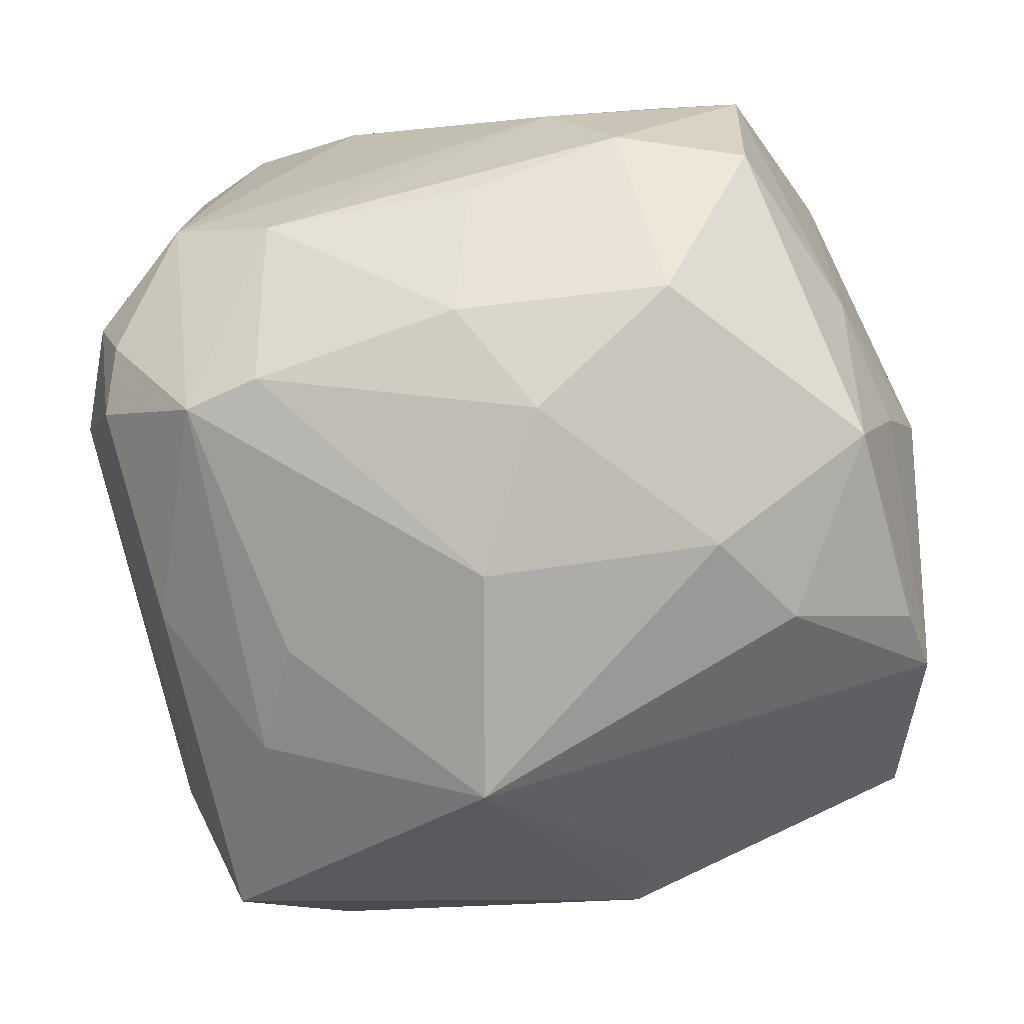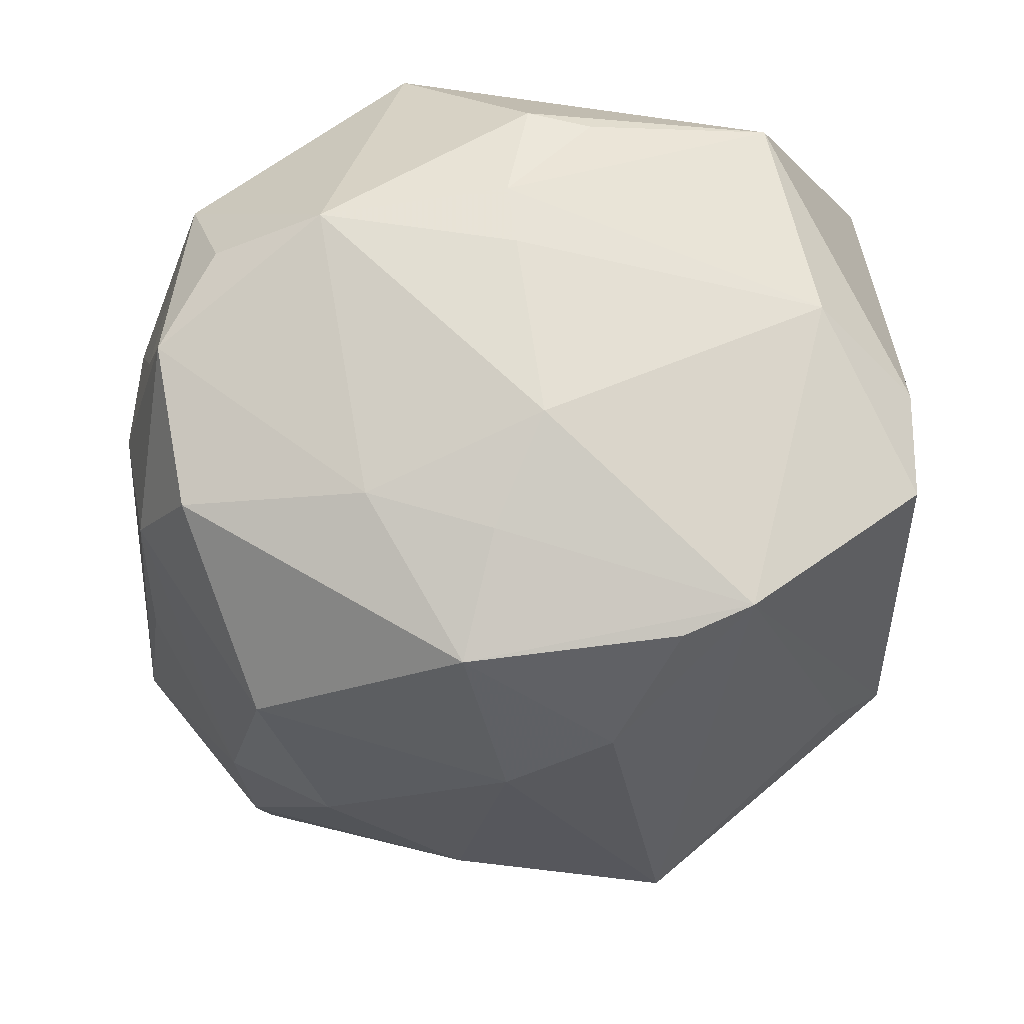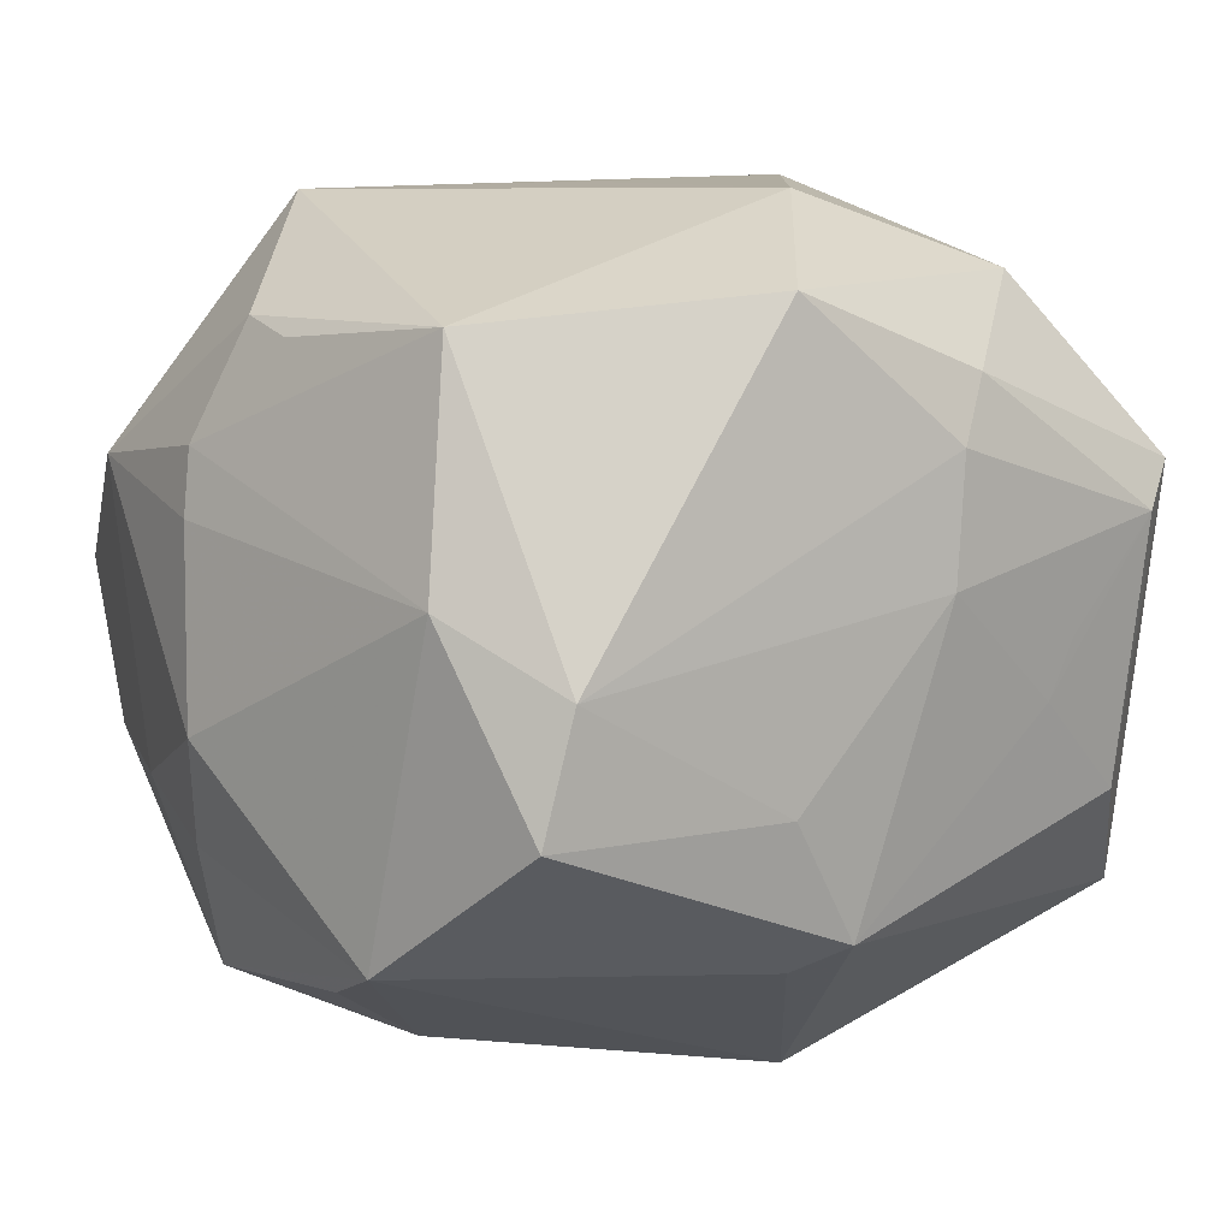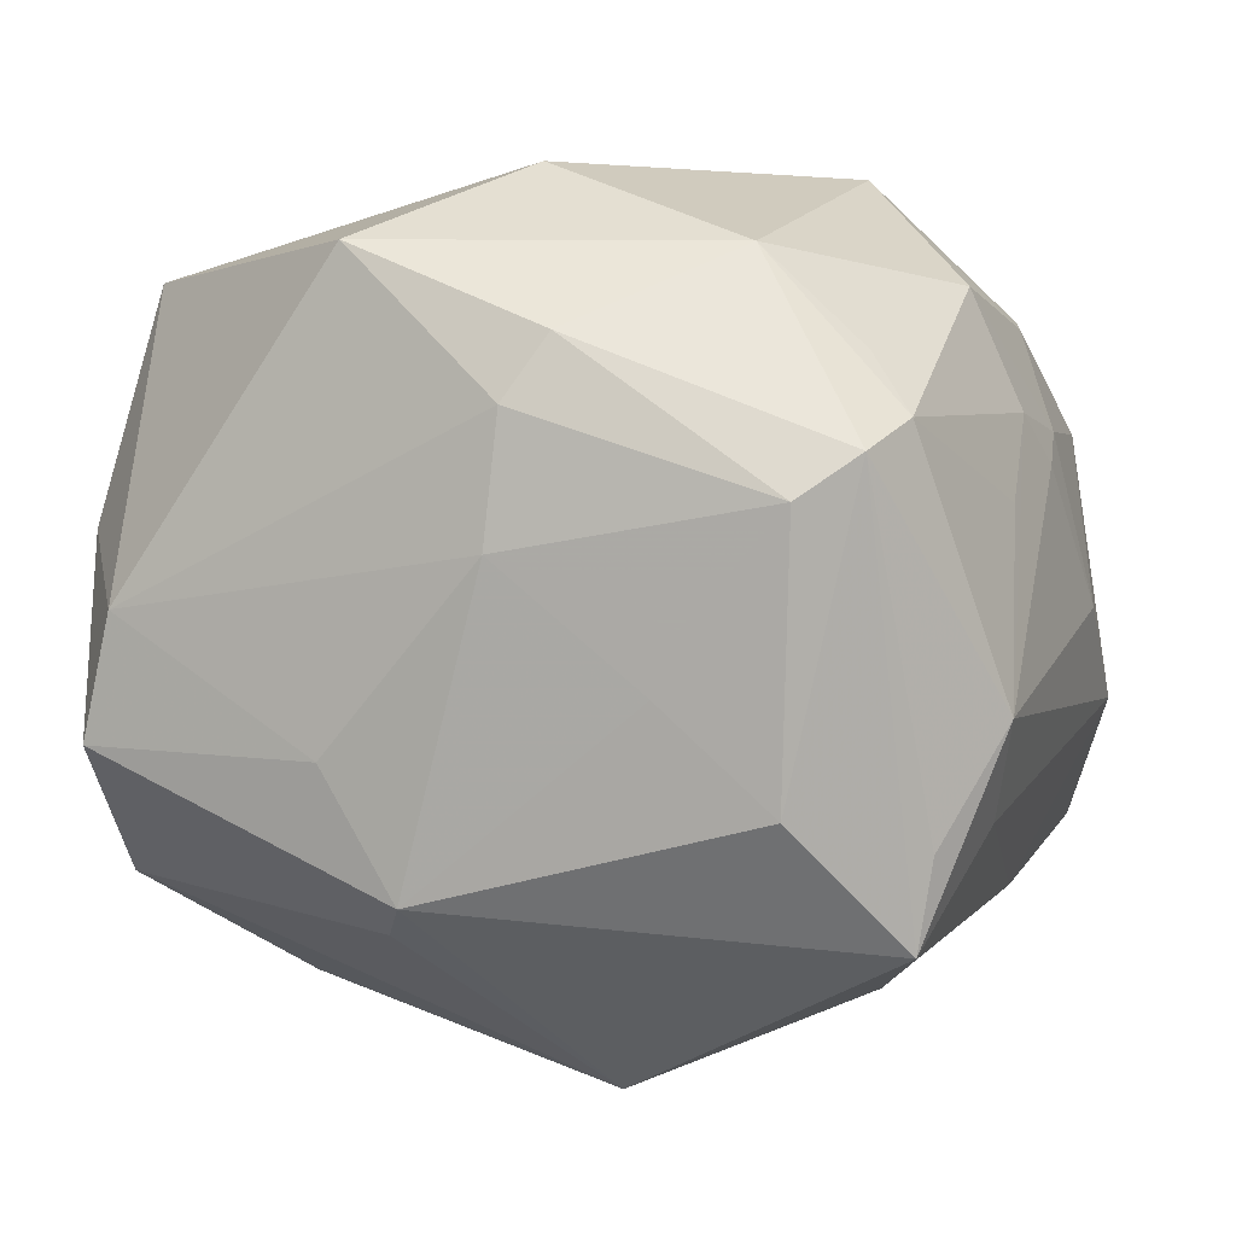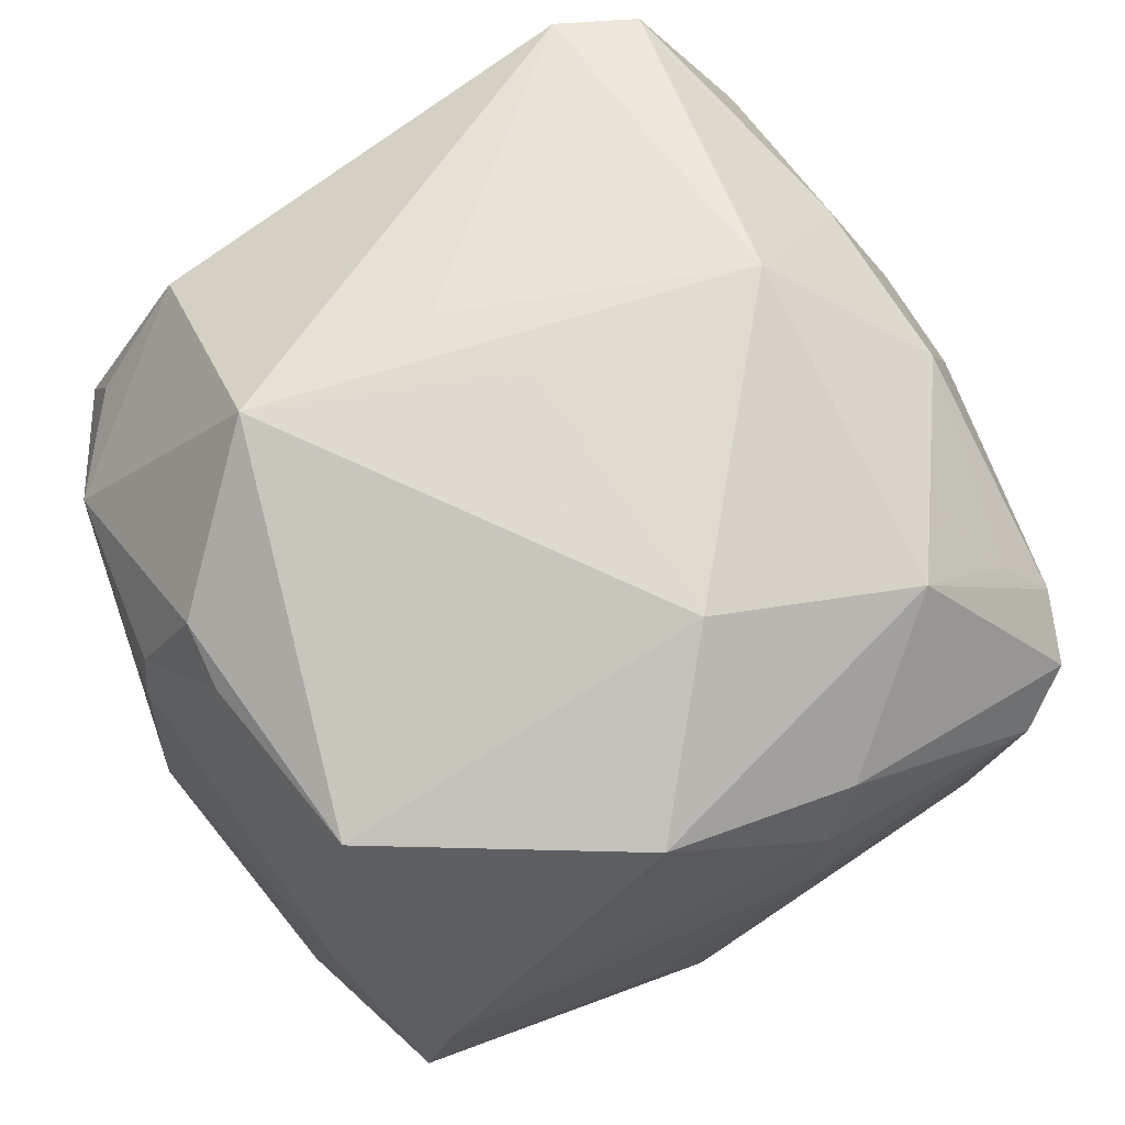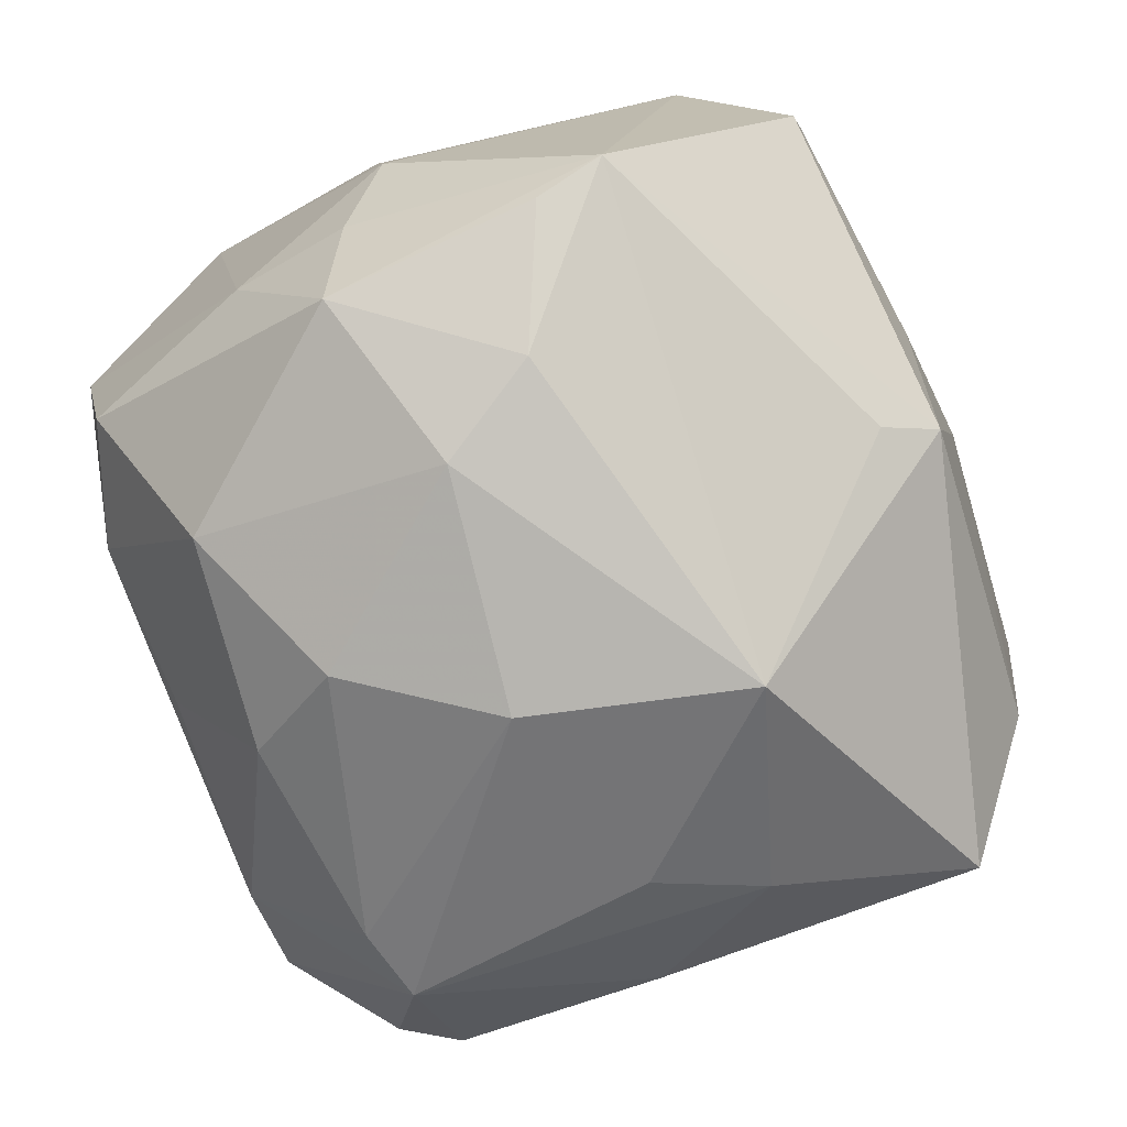
<metadata>
{"format":"obj","ext":"obj","renderer":"f3d","projection":"perspective","resolution":1024,"background":"white","views":[{"elev":-73.6,"azim":5.1,"up":"+Z"},{"elev":-19.6,"azim":76.7,"up":"+Z"},{"elev":10.6,"azim":135.0,"up":"+Z"},{"elev":3.8,"azim":-167.8,"up":"+Z"},{"elev":70.7,"azim":143.5,"up":"+Z"},{"elev":-74.6,"azim":103.4,"up":"+Z"}]}
</metadata>
<code>
v 0.01796 -0.0378 0.02145
v -0.02599 -0.03642 0.02635
v 0.04131 0.01337 -0.02422
v -0.03133 -0.03562 -0.01155
v 0.001378 0.02213 0.03768
v -0.002365 -0.005111 -0.04021
v -0.0227 0.04255 0.01007
v 0.00181 0.04097 0.00578
v 0.03713 -0.0007396 0.02606
v 0.01505 0.03523 0.03066
v -0.03924 -0.02438 0.0147
v -0.01383 0.04119 0.0001118
v 0.004048 -0.02022 -0.03675
v -0.04027 -0.02606 -0.0117
v -0.03924 -0.0001814 0.01513
v -0.02151 -0.0362 -0.01734
v -0.01457 -0.03977 0.0186
v 0.007571 -0.04251 -0.0003742
v -0.01783 0.02978 0.03044
v -0.02807 0.04004 0.01391
v 0.009849 0.03752 -0.02288
v -0.0228 -0.02404 -0.03097
v 0.03954 -0.01101 -0.018
v 0.03935 0.007018 -0.02707
v -0.03304 0.01229 0.02741
v -0.02159 0.03996 -0.01473
v 0.00105 -0.0344 0.02553
v 0.02026 -0.005364 -0.03714
v 0.03544 -0.01302 -0.02988
v 0.01889 -0.04173 0.003891
v 0.02731 0.003462 -0.03445
v -0.01145 0.04054 -0.005347
v 0.04313 -0.007116 -0.00737
v -0.03578 0.001016 -0.02489
v -0.003081 -0.02909 -0.03092
v -0.0363 0.02151 -0.0167
v 0.02685 -0.03861 -0.0136
v 0.04127 -0.009321 0.01064
v -0.03577 -0.006 0.02424
v 0.0276 -0.03648 0.0126
v -0.03089 0.03398 0.01647
v -0.04343 -0.0152 -0.00955
v 0.03573 -0.02251 -0.01414
v 0.03901 0.03115 -0.01099
v -0.02272 -0.0008531 0.03739
v 0.01665 0.03717 -0.01125
v 0.01744 -0.02957 -0.03063
v -0.0009892 -0.03811 -0.01657
v 0.02742 -0.04167 0.002083
v -0.02605 0.01332 -0.03228
v -0.03944 -0.01936 -0.02099
v -0.003296 0.03911 0.02327
v 0.02223 -0.0169 0.03698
v 0.04009 -0.009956 0.0167
v -0.0001546 -0.005171 0.03732
v -0.0299 -0.02138 -0.03007
v 0.03643 0.01781 0.02804
v -0.03325 -0.03233 0.02555
v -0.02713 0.03082 0.02175
v 0.03589 -0.006854 0.02746
v -0.0383 0.02734 -0.007512
v 0.0362 0.03219 0.0004899
v -0.03739 0.0173 0.009367
v -0.03753 0.01064 0.01682
v -0.03127 0.03255 -0.02619
v 0.003384 -0.01469 0.03647
v 0.04142 0.0213 0.006768
v -0.03955 0.005941 0.01235
v -0.03798 -0.02551 -0.01834
v -0.03263 0.03264 -0.01793
v 0.01409 -0.04138 -0.01203
v -0.004296 0.01691 -0.04124
v -0.04269 -0.003304 -0.0004547
v 0.01205 0.03212 -0.02595
v 0.000586 0.04068 0.01746
v -0.02234 0.002709 -0.03434
v 0.0358 -0.02748 0.01395
f 10 57 62
f 75 10 62
f 62 67 44
f 57 67 62
f 3 67 33
f 44 67 3
f 3 21 44
f 3 31 72
f 34 56 51
f 65 20 26
f 65 21 72
f 26 21 65
f 69 56 4
f 51 56 69
f 52 10 75
f 44 21 46
f 46 62 44
f 53 45 66
f 66 2 53
f 45 2 66
f 1 77 53
f 45 39 58
f 58 2 45
f 4 2 58
f 38 77 33
f 33 67 38
f 60 57 53
f 53 77 60
f 49 37 43
f 33 77 43
f 43 77 49
f 55 45 53
f 72 21 74
f 74 3 72
f 21 3 74
f 56 34 50
f 50 76 56
f 34 65 50
f 50 65 72
f 72 76 50
f 61 20 70
f 70 65 61
f 20 65 70
f 61 65 36
f 36 65 34
f 6 76 72
f 56 76 6
f 47 13 28
f 13 6 28
f 72 31 28
f 28 6 72
f 35 13 47
f 7 52 75
f 20 52 7
f 26 20 7
f 32 21 26
f 26 7 32
f 32 7 12
f 75 62 8
f 62 46 8
f 8 7 75
f 8 46 21
f 12 7 8
f 21 32 8
f 8 32 12
f 61 68 64
f 19 52 20
f 10 52 19
f 53 2 27
f 27 1 53
f 2 1 27
f 49 77 40
f 40 1 49
f 77 1 40
f 11 58 39
f 71 37 49
f 49 18 71
f 47 37 71
f 71 35 47
f 71 48 35
f 17 1 2
f 17 2 4
f 4 18 17
f 54 67 57
f 54 38 67
f 77 38 54
f 54 60 77
f 29 37 47
f 29 43 37
f 47 28 29
f 29 28 31
f 13 35 22
f 56 6 22
f 22 6 13
f 61 64 63
f 41 19 20
f 41 63 64
f 41 20 61
f 61 63 41
f 25 39 45
f 25 41 64
f 45 19 25
f 10 19 5
f 5 57 10
f 5 19 45
f 53 57 5
f 45 55 5
f 5 55 53
f 61 36 42
f 42 34 51
f 42 36 34
f 15 11 39
f 15 64 68
f 39 25 15
f 15 25 64
f 48 71 16
f 35 48 16
f 16 18 4
f 16 71 18
f 16 22 35
f 4 56 16
f 56 22 16
f 49 1 30
f 1 17 30
f 30 18 49
f 30 17 18
f 57 60 9
f 9 54 57
f 60 54 9
f 33 43 23
f 43 29 23
f 23 3 33
f 23 29 3
f 31 3 24
f 24 29 31
f 3 29 24
f 19 41 59
f 59 25 19
f 41 25 59
f 73 68 61
f 61 42 73
f 73 15 68
f 73 42 11
f 11 15 73
f 51 69 14
f 14 42 51
f 11 42 14
f 14 69 4
f 4 58 14
f 58 11 14

</code>
